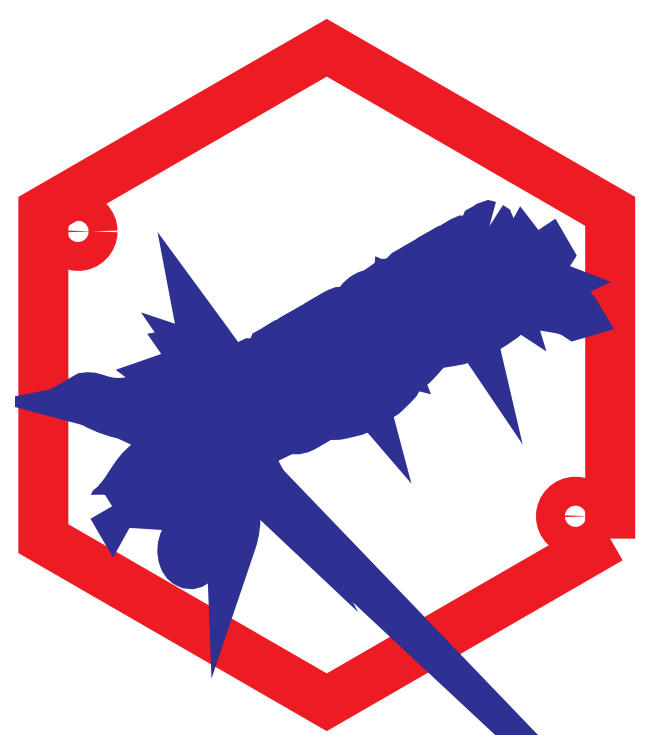
<metadata>
{"format":"dxf","ext":"dxf","renderer":"ezdxf+matplotlib","layout":"modelspace","background":"white","min_lineweight":24,"dpi":150}
</metadata>
<code>
0
SECTION
2
ENTITIES
0
POLYLINE
8
Layer 1
66
     1
10
0
20
0
30
0
0
VERTEX
8
Layer 1
10
48
20
-63.31
30
0
0
VERTEX
8
Layer 1
10
23.5
20
-77.46
30
0
0
VERTEX
8
Layer 1
10
-0.9994
20
-63.31
30
0
0
VERTEX
8
Layer 1
10
-0.9994
20
-35.02
30
0
0
VERTEX
8
Layer 1
10
23.5
20
-20.88
30
0
0
VERTEX
8
Layer 1
10
48
20
-35.02
30
0
0
VERTEX
8
Layer 1
10
48
20
-63.31
30
0
0
SEQEND
8
Layer 1
0
SPLINE
8
Layer 1
210
0
220
0
230
1
70
    11
71
     3
72
    17
73
    13
74
     0
42
1e-10
43
1e-10
40
0
40
0
40
0
40
0
40
1
40
1
40
1
40
2
40
2
40
2
40
3
40
3
40
3
40
4
40
4
40
4
40
4
10
3.25
20
-36.75
30
0
10
3.25
20
-37.44
30
0
10
2.69
20
-38
30
0
10
2
20
-38
30
0
10
1.31
20
-38
30
0
10
0.75
20
-37.44
30
0
10
0.75
20
-36.75
30
0
10
0.75
20
-36.06
30
0
10
1.31
20
-35.5
30
0
10
2
20
-35.5
30
0
10
2.69
20
-35.5
30
0
10
3.25
20
-36.06
30
0
10
3.25
20
-36.75
30
0
0
SPLINE
8
Layer 1
210
0
220
0
230
1
70
    11
71
     3
72
    17
73
    13
74
     0
42
1e-10
43
1e-10
40
0
40
0
40
0
40
0
40
1
40
1
40
1
40
2
40
2
40
2
40
3
40
3
40
3
40
4
40
4
40
4
40
4
10
46.25
20
-61.38
30
0
10
46.25
20
-62.07
30
0
10
45.69
20
-62.63
30
0
10
45
20
-62.63
30
0
10
44.31
20
-62.63
30
0
10
43.75
20
-62.07
30
0
10
43.75
20
-61.38
30
0
10
43.75
20
-60.69
30
0
10
44.31
20
-60.13
30
0
10
45
20
-60.13
30
0
10
45.69
20
-60.13
30
0
10
46.25
20
-60.69
30
0
10
46.25
20
-61.38
30
0
0
INSERT
8
Layer 1
2
block 2
10
0
20
0
30
0
0
ENDSEC
0
EOF

</code>
